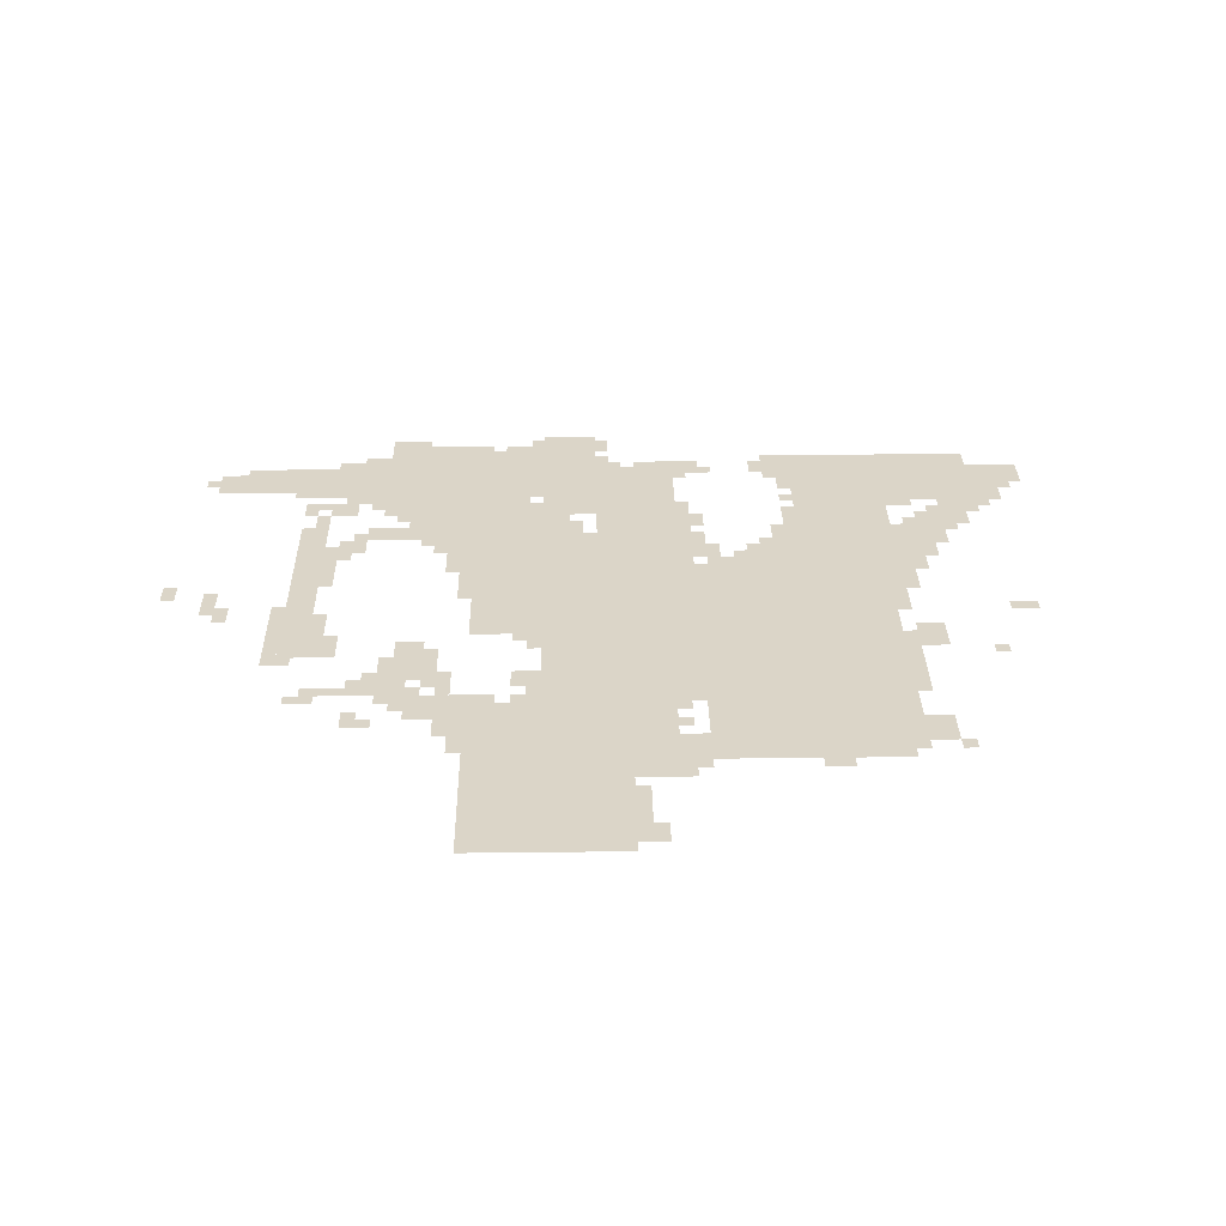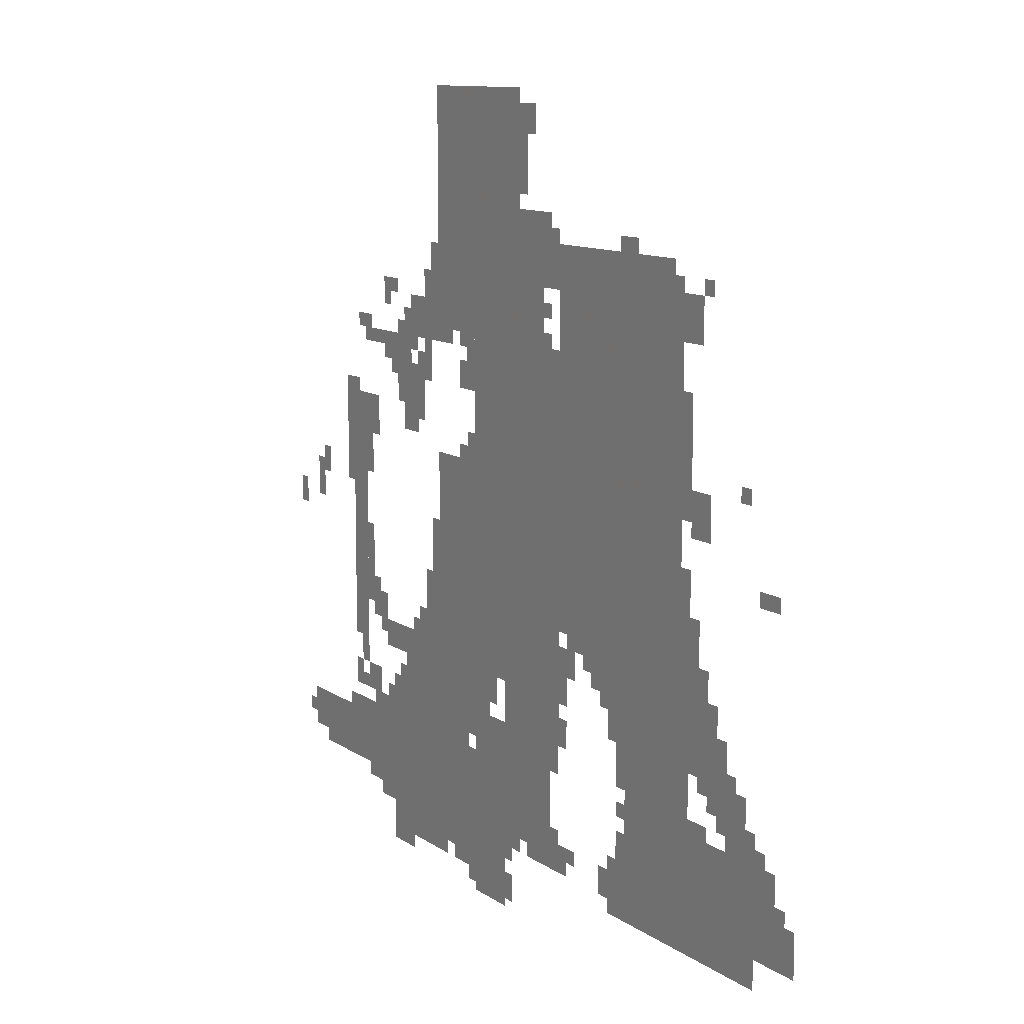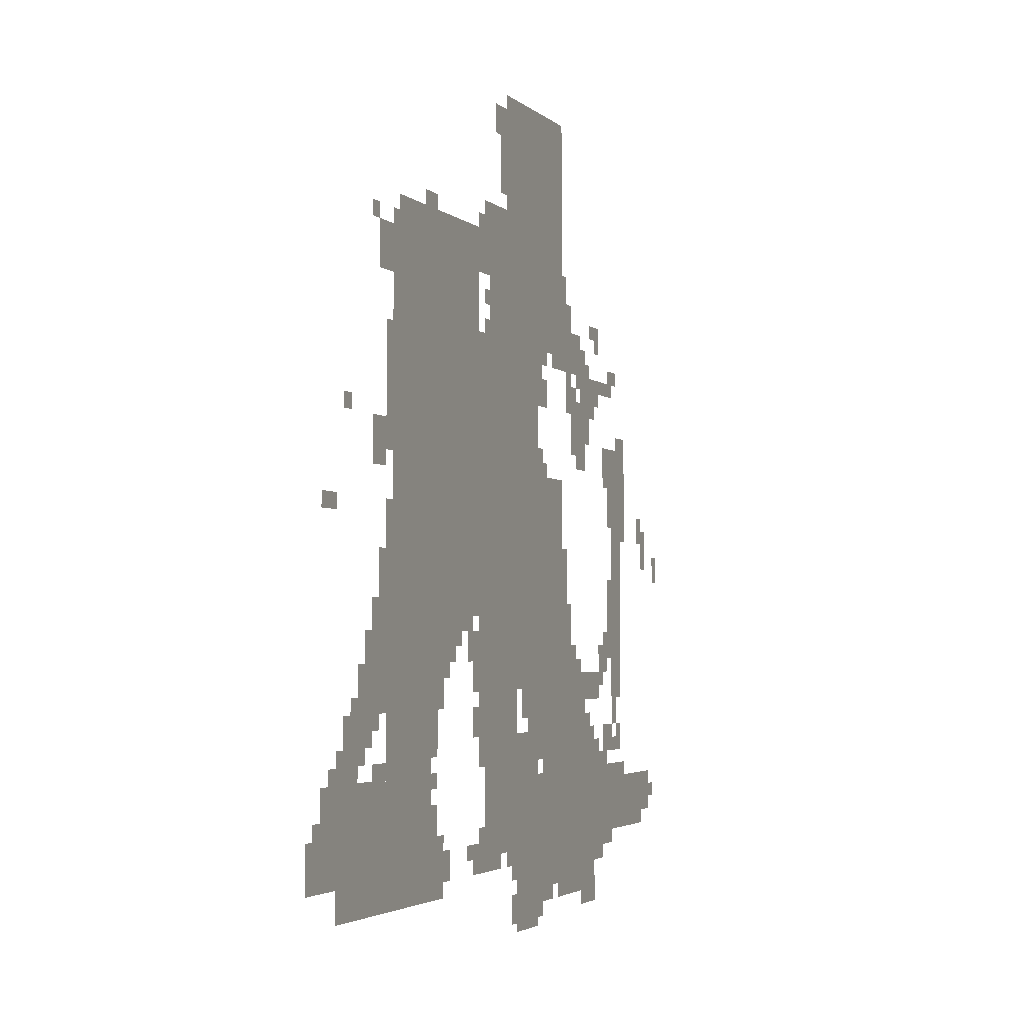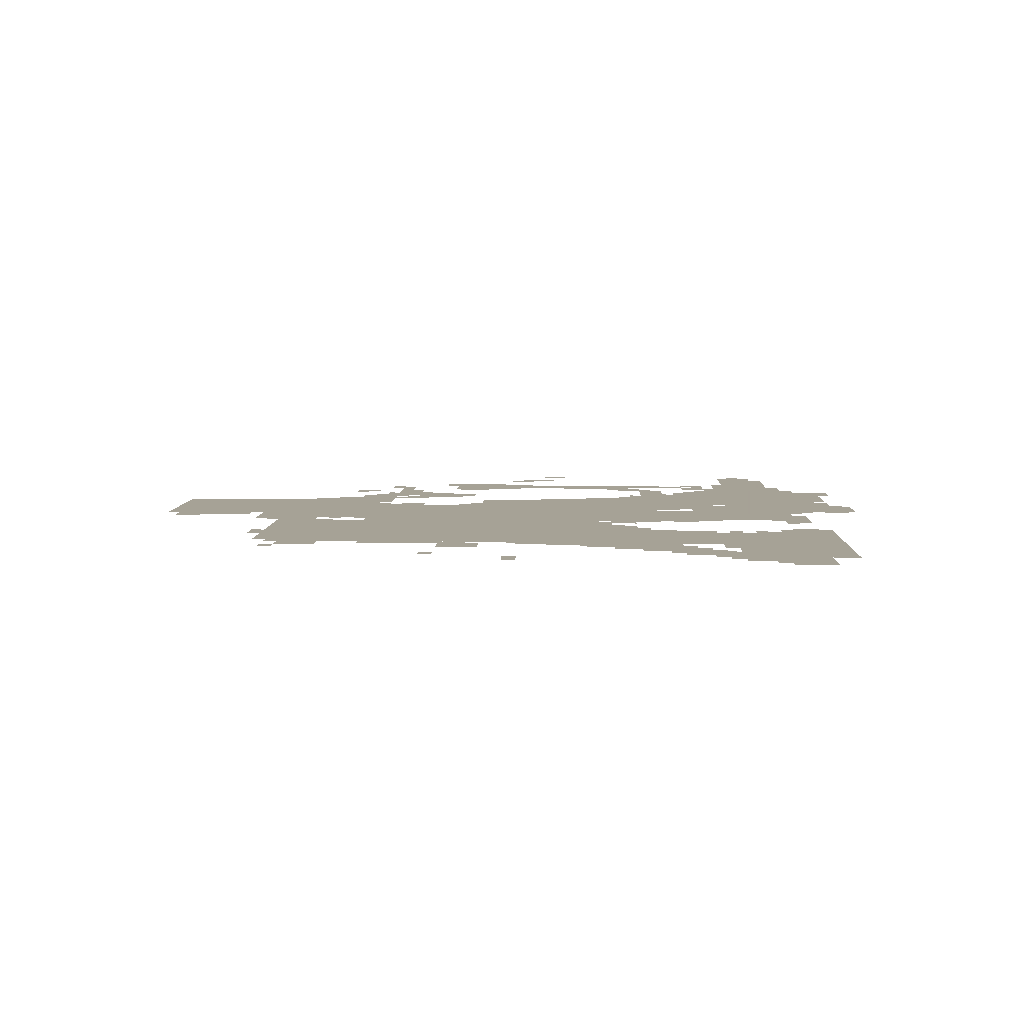
<metadata>
{"format":"obj","ext":"obj","renderer":"f3d","projection":"perspective","resolution":1024,"background":"white","views":[{"elev":29.5,"azim":179.0,"up":"+Z"},{"elev":10.9,"azim":-121.6,"up":"+Y"},{"elev":-3.0,"azim":-68.7,"up":"+Y"},{"elev":6.3,"azim":-88.1,"up":"+Z"}]}
</metadata>
<code>
g rangbaer_5_rw-mesh
v -864 691 0
v -864 1299 0
v -1280 1299 0
v -1280 691 0
v -1280 691 0
v -1280 1299 0
v -1664 1299 0
v -1664 691 0
v -704 1555 0
v -704 1843 0
v -1056 1843 0
v -1056 1555 0
v -1216 1299 0
v -1216 1523 0
v -1632 1523 0
v -1632 1299 0
v -704 1299 0
v -704 1555 0
v -1056 1555 0
v -1056 1299 0
v -256 179 0
v -256 339 0
v -736 339 0
v -736 179 0
v -992 371 0
v -992 691 0
v -1216 691 0
v -1216 371 0
v -736 179 0
v -736 339 0
v -1184 339 0
v -1184 179 0
v -1472 115 0
v -1472 403 0
v -1696 403 0
v -1696 115 0
v -1472 403 0
v -1472 691 0
v -1696 691 0
v -1696 403 0
v -1696 115 0
v -1696 371 0
v -1920 371 0
v -1920 115 0
v -704 691 0
v -704 1011 0
v -864 1011 0
v -864 691 0
v -704 371 0
v -704 691 0
v -864 691 0
v -864 371 0
v -544 339 0
v -544 563 0
v -704 563 0
v -704 339 0
v -416 115 0
v -416 179 0
v -736 179 0
v -736 115 0
v -288 787 0
v -288 1107 0
v -352 1107 0
v -352 787 0
v -64 211 0
v -64 307 0
v -256 307 0
v -256 211 0
v -288 499 0
v -288 787 0
v -352 787 0
v -352 499 0
v -736 115 0
v -736 179 0
v -1024 179 0
v -1024 115 0
v -1696 499 0
v -1696 659 0
v -1792 659 0
v -1792 499 0
v -1056 1427 0
v -1056 1587 0
v -1152 1587 0
v -1152 1427 0
v -576 1267 0
v -576 1363 0
v -704 1363 0
v -704 1267 0
v -1344 595 0
v -1344 691 0
v -1472 691 0
v -1472 595 0
v -864 499 0
v -864 691 0
v -928 691 0
v -928 499 0
v -1056 1299 0
v -1056 1427 0
v -1152 1427 0
v -1152 1299 0
v -864 339 0
v -864 499 0
v -928 499 0
v -928 339 0
v -1632 1363 0
v -1632 1459 0
v -1728 1459 0
v -1728 1363 0
v -1792 403 0
v -1792 499 0
v -1888 499 0
v -1888 403 0
v -1408 115 0
v -1408 243 0
v -1472 243 0
v -1472 115 0
v -1152 1427 0
v -1152 1555 0
v -1216 1555 0
v -1216 1427 0
v -480 83 0
v -480 115 0
v -736 115 0
v -736 83 0
v -736 83 0
v -736 115 0
v -992 115 0
v -992 83 0
v -1664 691 0
v -1664 819 0
v -1728 819 0
v -1728 691 0
v -1696 979 0
v -1696 1075 0
v -1760 1075 0
v -1760 979 0
v -1984 179 0
v -1984 275 0
v -2047 275 0
v -2047 179 0
v -448 499 0
v -448 563 0
v -544 563 0
v -544 499 0
v -1408 499 0
v -1408 595 0
v -1472 595 0
v -1472 499 0
v -480 339 0
v -480 435 0
v -544 435 0
v -544 339 0
v -512 1107 0
v -512 1203 0
v -576 1203 0
v -576 1107 0
v -640 627 0
v -640 723 0
v -704 723 0
v -704 627 0
v -832 19 0
v -832 83 0
v -928 83 0
v -928 19 0
v -1920 275 0
v -1920 371 0
v -1984 371 0
v -1984 275 0
v -1920 179 0
v -1920 275 0
v -1984 275 0
v -1984 179 0
v -928 595 0
v -928 691 0
v -992 691 0
v -992 595 0
v -928 19 0
v -928 83 0
v -1024 83 0
v -1024 19 0
v -576 1075 0
v -576 1171 0
v -640 1171 0
v -640 1075 0
v -512 1203 0
v -512 1299 0
v -576 1299 0
v -576 1203 0
v -928 371 0
v -928 435 0
v -992 435 0
v -992 371 0
v -384 563 0
v -384 627 0
v -448 627 0
v -448 563 0
v -608 1171 0
v -608 1235 0
v -672 1235 0
v -672 1171 0
v -352 371 0
v -352 435 0
v -416 435 0
v -416 371 0
v -640 563 0
v -640 627 0
v -704 627 0
v -704 563 0
v -480 51 0
v -480 83 0
v -608 83 0
v -608 51 0
v -1056 339 0
v -1056 371 0
v -1184 371 0
v -1184 339 0
v -256 883 0
v -256 1011 0
v -288 1011 0
v -288 883 0
v -928 339 0
v -928 371 0
v -1056 371 0
v -1056 339 0
v -608 51 0
v -608 83 0
v -736 83 0
v -736 51 0
v -1664 1139 0
v -1664 1267 0
v -1696 1267 0
v -1696 1139 0
v -256 1011 0
v -256 1139 0
v -288 1139 0
v -288 1011 0
v -1664 1011 0
v -1664 1139 0
v -1696 1139 0
v -1696 1011 0
v -928 531 0
v -928 595 0
v -992 595 0
v -992 531 0
v -352 1235 0
v -352 1267 0
v -448 1267 0
v -448 1235 0
v -1088 147 0
v -1088 179 0
v -1184 179 0
v -1184 147 0
v -352 1011 0
v -352 1107 0
v -384 1107 0
v -384 1011 0
v -352 915 0
v -352 1011 0
v -384 1011 0
v -384 915 0
v -352 691 0
v -352 787 0
v -384 787 0
v -384 691 0
v -1056 1619 0
v -1056 1715 0
v -1088 1715 0
v -1088 1619 0
v -1056 1715 0
v -1056 1811 0
v -1088 1811 0
v -1088 1715 0
v -352 595 0
v -352 691 0
v -384 691 0
v -384 595 0
v -704 1267 0
v -704 1299 0
v -768 1299 0
v -768 1267 0
v -832 1011 0
v -832 1075 0
v -864 1075 0
v -864 1011 0
v -128 883 0
v -128 947 0
v -160 947 0
v -160 883 0
v -544 1043 0
v -544 1107 0
v -576 1107 0
v -576 1043 0
v -448 1203 0
v -448 1235 0
v -512 1235 0
v -512 1203 0
v -800 1171 0
v -800 1235 0
v -832 1235 0
v -832 1171 0
v -480 19 0
v -480 51 0
v -544 51 0
v -544 19 0
v -1088 1747 0
v -1088 1811 0
v -1120 1811 0
v -1120 1747 0
v -384 339 0
v -384 371 0
v -448 371 0
v -448 339 0
v -1184 179 0
v -1184 211 0
v -1248 211 0
v -1248 179 0
v -1440 1523 0
v -1440 1555 0
v -1504 1555 0
v -1504 1523 0
v -1632 1299 0
v -1632 1363 0
v -1664 1363 0
v -1664 1299 0
v -320 1267 0
v -320 1299 0
v -384 1299 0
v -384 1267 0
v -640 1363 0
v -640 1427 0
v -672 1427 0
v -672 1363 0
v -448 1331 0
v -448 1395 0
v -480 1395 0
v -480 1331 0
v -1696 371 0
v -1696 403 0
v -1760 403 0
v -1760 371 0
v -288 371 0
v -288 435 0
v -320 435 0
v -320 371 0
v -1728 467 0
v -1728 499 0
v -1792 499 0
v -1792 467 0
v -1440 243 0
v -1440 307 0
v -1472 307 0
v -1472 243 0
v -768 51 0
v -768 83 0
v -832 83 0
v -832 51 0
v -352 147 0
v -352 179 0
v -416 179 0
v -416 147 0
v -1376 147 0
v -1376 211 0
v -1408 211 0
v -1408 147 0
v -1216 435 0
v -1216 499 0
v -1248 499 0
v -1248 435 0
v -1728 659 0
v -1728 723 0
v -1760 723 0
v -1760 659 0
v 0 787 0
v 0 851 0
v -32 851 0
v -32 787 0
v -1920 883 0
v -1920 915 0
v -1984 915 0
v -1984 883 0
v -1280 659 0
v -1280 691 0
v -1344 691 0
v -1344 659 0
v -320 435 0
v -320 499 0
v -352 499 0
v -352 435 0
v -928 467 0
v -928 531 0
v -960 531 0
v -960 467 0
v -608 563 0
v -608 627 0
v -640 627 0
v -640 563 0
v -1888 371 0
v -1888 403 0
v -1952 403 0
v -1952 371 0
v -704 339 0
v -704 371 0
v -768 371 0
v -768 339 0
v -1216 531 0
v -1216 595 0
v -1248 595 0
v -1248 531 0
v -1824 371 0
v -1824 403 0
v -1888 403 0
v -1888 371 0
v -192 179 0
v -192 211 0
v -256 211 0
v -256 179 0
v -864 0 0
v -864 19 0
v -928 19 0
v -928 0 0
v -768 339 0
v -768 371 0
v -832 371 0
v -832 339 0
v -128 179 0
v -128 211 0
v -192 211 0
v -192 179 0
v -672 1363 0
v -672 1427 0
v -704 1427 0
v -704 1363 0
v -832 1235 0
v -832 1299 0
v -864 1299 0
v -864 1235 0
v -1184 147 0
v -1184 179 0
v -1248 179 0
v -1248 147 0
v -672 1427 0
v -672 1491 0
v -704 1491 0
v -704 1427 0
v -672 723 0
v -672 787 0
v -704 787 0
v -704 723 0
v -1216 595 0
v -1216 659 0
v -1248 659 0
v -1248 595 0
v -832 1171 0
v -832 1235 0
v -864 1235 0
v -864 1171 0
v -672 787 0
v -672 851 0
v -704 851 0
v -704 787 0
v -448 1235 0
v -448 1267 0
v -512 1267 0
v -512 1235 0
v -1664 851 0
v -1664 915 0
v -1696 915 0
v -1696 851 0
v -1248 627 0
v -1248 691 0
v -1280 691 0
v -1280 627 0
v -1440 435 0
v -1440 499 0
v -1472 499 0
v -1472 435 0
v -1792 531 0
v -1792 595 0
v -1824 595 0
v -1824 531 0
v -928 0 0
v -928 19 0
v -992 19 0
v -992 0 0
v -384 1043 0
v -384 1107 0
v -416 1107 0
v -416 1043 0
v -96 851 0
v -96 915 0
v -128 915 0
v -128 851 0
v -1312 627 0
v -1312 659 0
v -1344 659 0
v -1344 627 0
v -1376 563 0
v -1376 595 0
v -1408 595 0
v -1408 563 0
v -416 531 0
v -416 563 0
v -448 563 0
v -448 531 0
v -576 563 0
v -576 595 0
v -608 595 0
v -608 563 0
v -576 1043 0
v -576 1075 0
v -608 1075 0
v -608 1043 0
v -1856 1075 0
v -1856 1107 0
v -1888 1107 0
v -1888 1075 0
v -288 1107 0
v -288 1139 0
v -320 1139 0
v -320 1107 0
v -384 627 0
v -384 659 0
v -416 659 0
v -416 627 0
v -1696 659 0
v -1696 691 0
v -1728 691 0
v -1728 659 0
v -800 1011 0
v -800 1043 0
v -832 1043 0
v -832 1011 0
v -1824 499 0
v -1824 531 0
v -1856 531 0
v -1856 499 0
v -1440 339 0
v -1440 371 0
v -1472 371 0
v -1472 339 0
v -1984 275 0
v -1984 307 0
v -2016 307 0
v -2016 275 0
v -448 371 0
v -448 403 0
v -480 403 0
v -480 371 0
v -1888 403 0
v -1888 435 0
v -1920 435 0
v -1920 403 0
v -320 371 0
v -320 403 0
v -352 403 0
v -352 371 0
v -1760 435 0
v -1760 467 0
v -1792 467 0
v -1792 435 0
v -512 435 0
v -512 467 0
v -544 467 0
v -544 435 0
v -1024 147 0
v -1024 179 0
v -1056 179 0
v -1056 147 0
v -32 243 0
v -32 275 0
v -64 275 0
v -64 243 0
v -1184 211 0
v -1184 243 0
v -1216 243 0
v -1216 211 0
v -96 819 0
v -96 851 0
v -128 851 0
v -128 819 0
v -1664 819 0
v -1664 851 0
v -1696 851 0
v -1696 819 0
v -384 1011 0
v -384 1043 0
v -416 1043 0
v -416 1011 0
v -1152 1555 0
v -1152 1587 0
v -1184 1587 0
v -1184 1555 0
v -1440 403 0
v -1440 435 0
v -1472 435 0
v -1472 403 0
v -1248 179 0
v -1248 211 0
v -1280 211 0
v -1280 179 0
v -448 339 0
v -448 371 0
v -480 371 0
v -480 339 0
v -1792 499 0
v -1792 531 0
v -1824 531 0
v -1824 499 0
v -1248 595 0
v -1248 627 0
v -1280 627 0
v -1280 595 0
v -544 19 0
v -544 51 0
v -576 51 0
v -576 19 0
v -1632 1459 0
v -1632 1491 0
v -1664 1491 0
v -1664 1459 0
v -576 1235 0
v -576 1267 0
v -608 1267 0
v -608 1235 0
v -800 1267 0
v -800 1299 0
v -832 1299 0
v -832 1267 0
v -640 1235 0
v -640 1267 0
v -672 1267 0
v -672 1235 0
v -576 1171 0
v -576 1203 0
v -608 1203 0
v -608 1171 0
v -480 1171 0
v -480 1203 0
v -512 1203 0
v -512 1171 0
v -480 1363 0
v -480 1395 0
v -512 1395 0
v -512 1363 0
v -1728 1459 0
v -1728 1491 0
v -1760 1491 0
v -1760 1459 0
v -1152 1363 0
v -1152 1395 0
v -1184 1395 0
v -1184 1363 0
v -1152 1299 0
v -1152 1331 0
v -1184 1331 0
v -1184 1299 0
v -544 1299 0
v -544 1331 0
v -576 1331 0
v -576 1299 0
g rangbaer_5_rw-mesh_0
f 3 2 1
f 1 4 3
f 7 6 5
f 5 8 7
f 11 10 9
f 9 12 11
f 15 14 13
f 13 16 15
f 19 18 17
f 17 20 19
f 23 22 21
f 21 24 23
f 27 26 25
f 25 28 27
f 31 30 29
f 29 32 31
f 35 34 33
f 33 36 35
f 39 38 37
f 37 40 39
f 43 42 41
f 41 44 43
f 47 46 45
f 45 48 47
f 51 50 49
f 49 52 51
f 55 54 53
f 53 56 55
f 59 58 57
f 57 60 59
f 63 62 61
f 61 64 63
f 67 66 65
f 65 68 67
f 71 70 69
f 69 72 71
f 75 74 73
f 73 76 75
f 79 78 77
f 77 80 79
f 83 82 81
f 81 84 83
f 87 86 85
f 85 88 87
f 91 90 89
f 89 92 91
f 95 94 93
f 93 96 95
f 99 98 97
f 97 100 99
f 103 102 101
f 101 104 103
f 107 106 105
f 105 108 107
f 111 110 109
f 109 112 111
f 115 114 113
f 113 116 115
f 119 118 117
f 117 120 119
f 123 122 121
f 121 124 123
f 127 126 125
f 125 128 127
f 131 130 129
f 129 132 131
f 135 134 133
f 133 136 135
f 139 138 137
f 137 140 139
f 143 142 141
f 141 144 143
f 147 146 145
f 145 148 147
f 151 150 149
f 149 152 151
f 155 154 153
f 153 156 155
f 159 158 157
f 157 160 159
f 163 162 161
f 161 164 163
f 167 166 165
f 165 168 167
f 171 170 169
f 169 172 171
f 175 174 173
f 173 176 175
f 179 178 177
f 177 180 179
f 183 182 181
f 181 184 183
f 187 186 185
f 185 188 187
f 191 190 189
f 189 192 191
f 195 194 193
f 193 196 195
f 199 198 197
f 197 200 199
f 203 202 201
f 201 204 203
f 207 206 205
f 205 208 207
f 211 210 209
f 209 212 211
f 215 214 213
f 213 216 215
f 219 218 217
f 217 220 219
f 223 222 221
f 221 224 223
f 227 226 225
f 225 228 227
f 231 230 229
f 229 232 231
f 235 234 233
f 233 236 235
f 239 238 237
f 237 240 239
f 243 242 241
f 241 244 243
f 247 246 245
f 245 248 247
f 251 250 249
f 249 252 251
f 255 254 253
f 253 256 255
f 259 258 257
f 257 260 259
f 263 262 261
f 261 264 263
f 267 266 265
f 265 268 267
f 271 270 269
f 269 272 271
f 275 274 273
f 273 276 275
f 279 278 277
f 277 280 279
f 283 282 281
f 281 284 283
f 287 286 285
f 285 288 287
f 291 290 289
f 289 292 291
f 295 294 293
f 293 296 295
f 299 298 297
f 297 300 299
f 303 302 301
f 301 304 303
f 307 306 305
f 305 308 307
f 311 310 309
f 309 312 311
f 315 314 313
f 313 316 315
f 319 318 317
f 317 320 319
f 323 322 321
f 321 324 323
f 327 326 325
f 325 328 327
f 331 330 329
f 329 332 331
f 335 334 333
f 333 336 335
f 339 338 337
f 337 340 339
f 343 342 341
f 341 344 343
f 347 346 345
f 345 348 347
f 351 350 349
f 349 352 351
f 355 354 353
f 353 356 355
f 359 358 357
f 357 360 359
f 363 362 361
f 361 364 363
f 367 366 365
f 365 368 367
f 371 370 369
f 369 372 371
f 375 374 373
f 373 376 375
f 379 378 377
f 377 380 379
f 383 382 381
f 381 384 383
f 387 386 385
f 385 388 387
f 391 390 389
f 389 392 391
f 395 394 393
f 393 396 395
f 399 398 397
f 397 400 399
f 403 402 401
f 401 404 403
f 407 406 405
f 405 408 407
f 411 410 409
f 409 412 411
f 415 414 413
f 413 416 415
f 419 418 417
f 417 420 419
f 423 422 421
f 421 424 423
f 427 426 425
f 425 428 427
f 431 430 429
f 429 432 431
f 435 434 433
f 433 436 435
f 439 438 437
f 437 440 439
f 443 442 441
f 441 444 443
f 447 446 445
f 445 448 447
f 451 450 449
f 449 452 451
f 455 454 453
f 453 456 455
f 459 458 457
f 457 460 459
f 463 462 461
f 461 464 463
f 467 466 465
f 465 468 467
f 471 470 469
f 469 472 471
f 475 474 473
f 473 476 475
f 479 478 477
f 477 480 479
f 483 482 481
f 481 484 483
f 487 486 485
f 485 488 487
f 491 490 489
f 489 492 491
f 495 494 493
f 493 496 495
f 499 498 497
f 497 500 499
f 503 502 501
f 501 504 503
f 507 506 505
f 505 508 507
f 511 510 509
f 509 512 511
f 515 514 513
f 513 516 515
f 519 518 517
f 517 520 519
f 523 522 521
f 521 524 523
f 527 526 525
f 525 528 527
f 531 530 529
f 529 532 531
f 535 534 533
f 533 536 535
f 539 538 537
f 537 540 539
f 543 542 541
f 541 544 543
f 547 546 545
f 545 548 547
f 551 550 549
f 549 552 551
f 555 554 553
f 553 556 555
f 559 558 557
f 557 560 559
f 563 562 561
f 561 564 563
f 567 566 565
f 565 568 567
f 571 570 569
f 569 572 571
f 575 574 573
f 573 576 575
f 579 578 577
f 577 580 579
f 583 582 581
f 581 584 583
f 587 586 585
f 585 588 587
f 591 590 589
f 589 592 591
f 595 594 593
f 593 596 595
f 599 598 597
f 597 600 599
f 603 602 601
f 601 604 603
f 607 606 605
f 605 608 607
f 611 610 609
f 609 612 611
f 615 614 613
f 613 616 615
f 619 618 617
f 617 620 619
f 623 622 621
f 621 624 623
f 627 626 625
f 625 628 627
f 631 630 629
f 629 632 631
f 635 634 633
f 633 636 635
f 639 638 637
f 637 640 639
f 643 642 641
f 641 644 643
f 647 646 645
f 645 648 647
f 651 650 649
f 649 652 651
f 655 654 653
f 653 656 655
f 659 658 657
f 657 660 659

</code>
